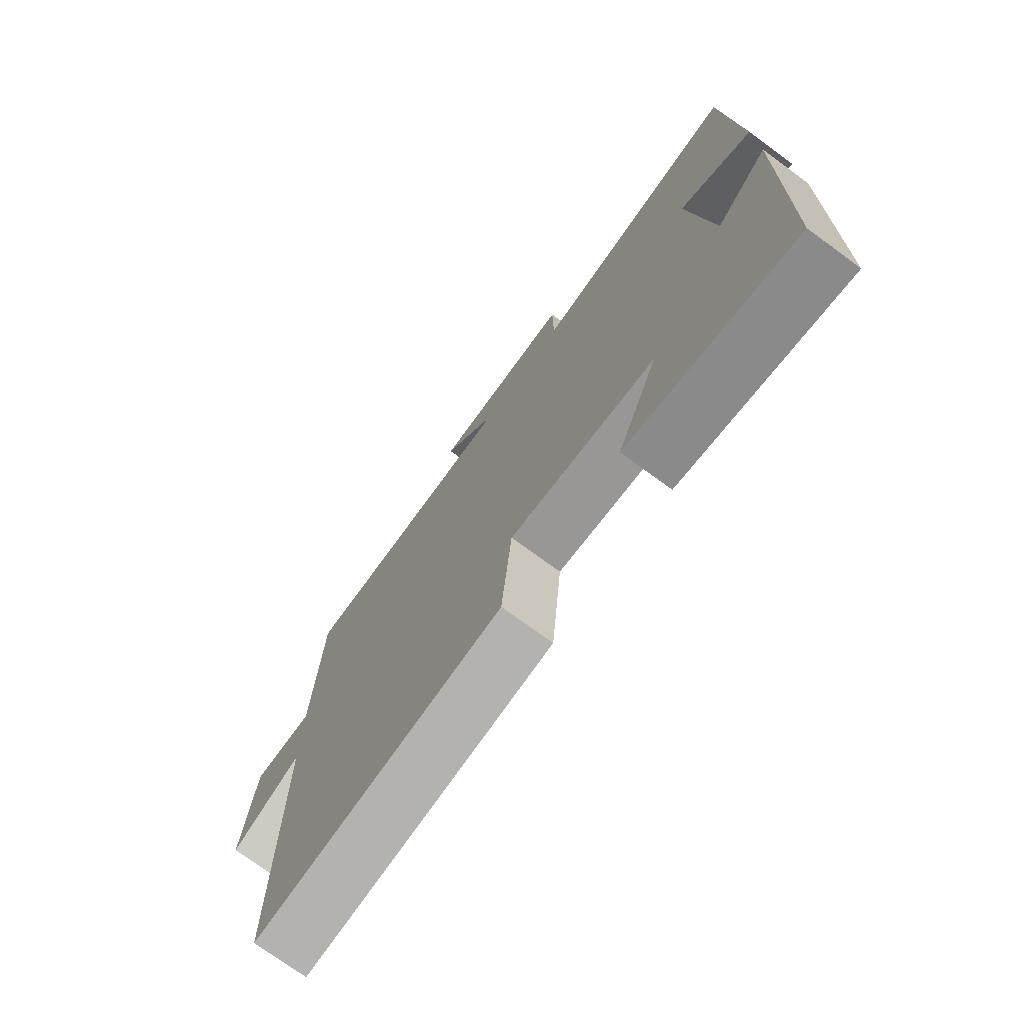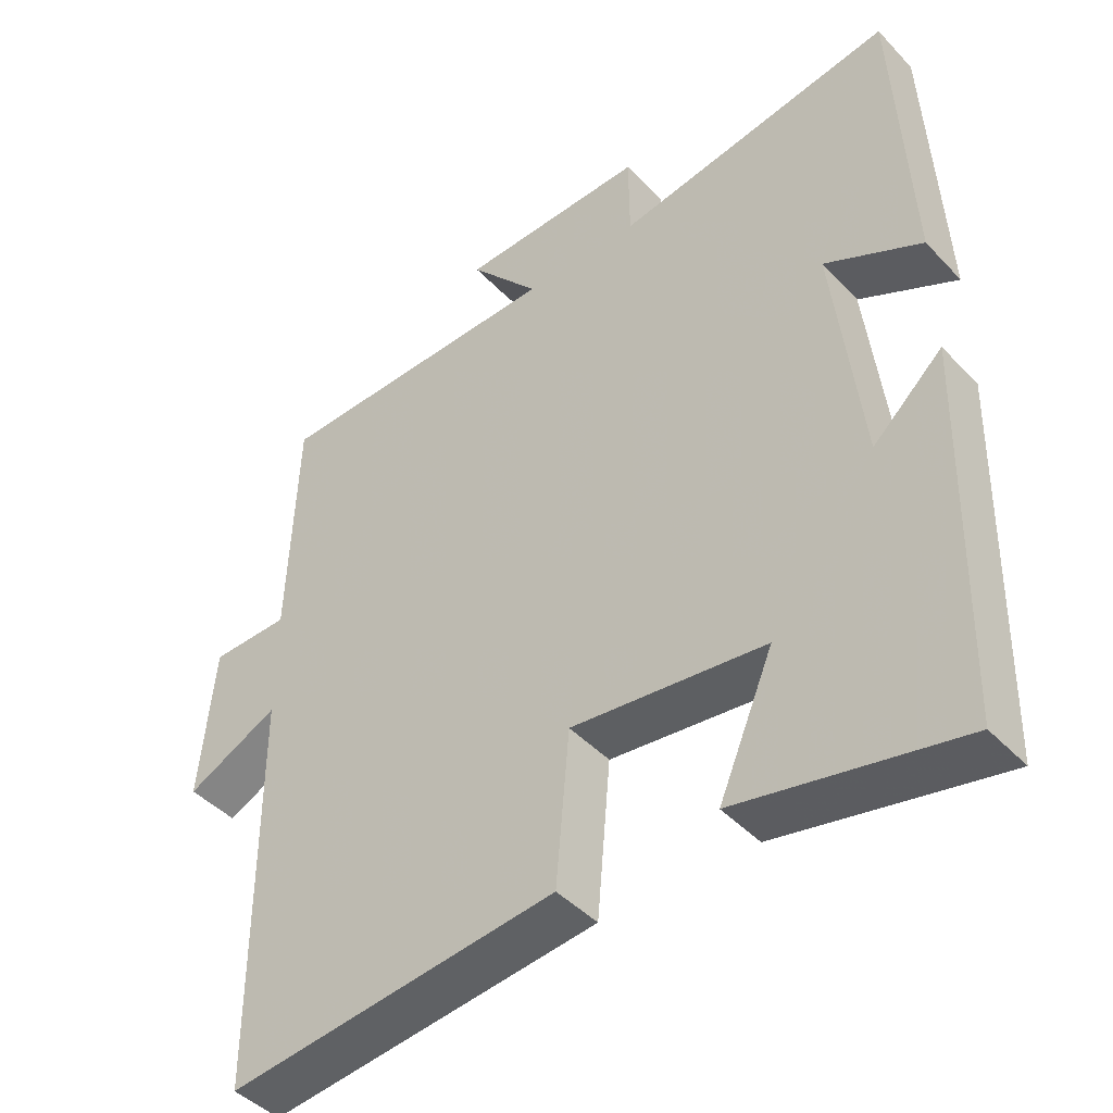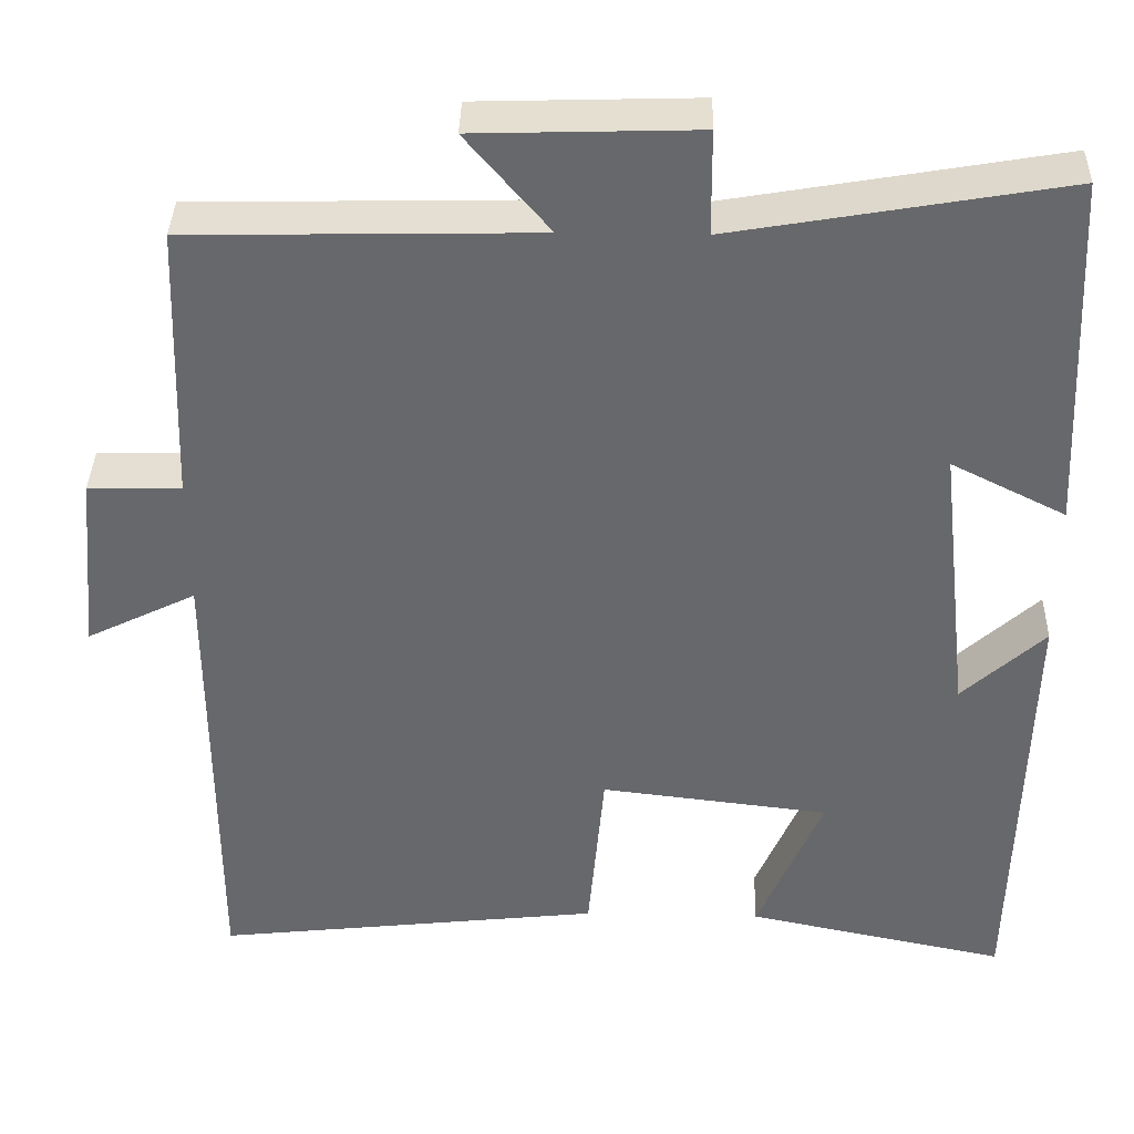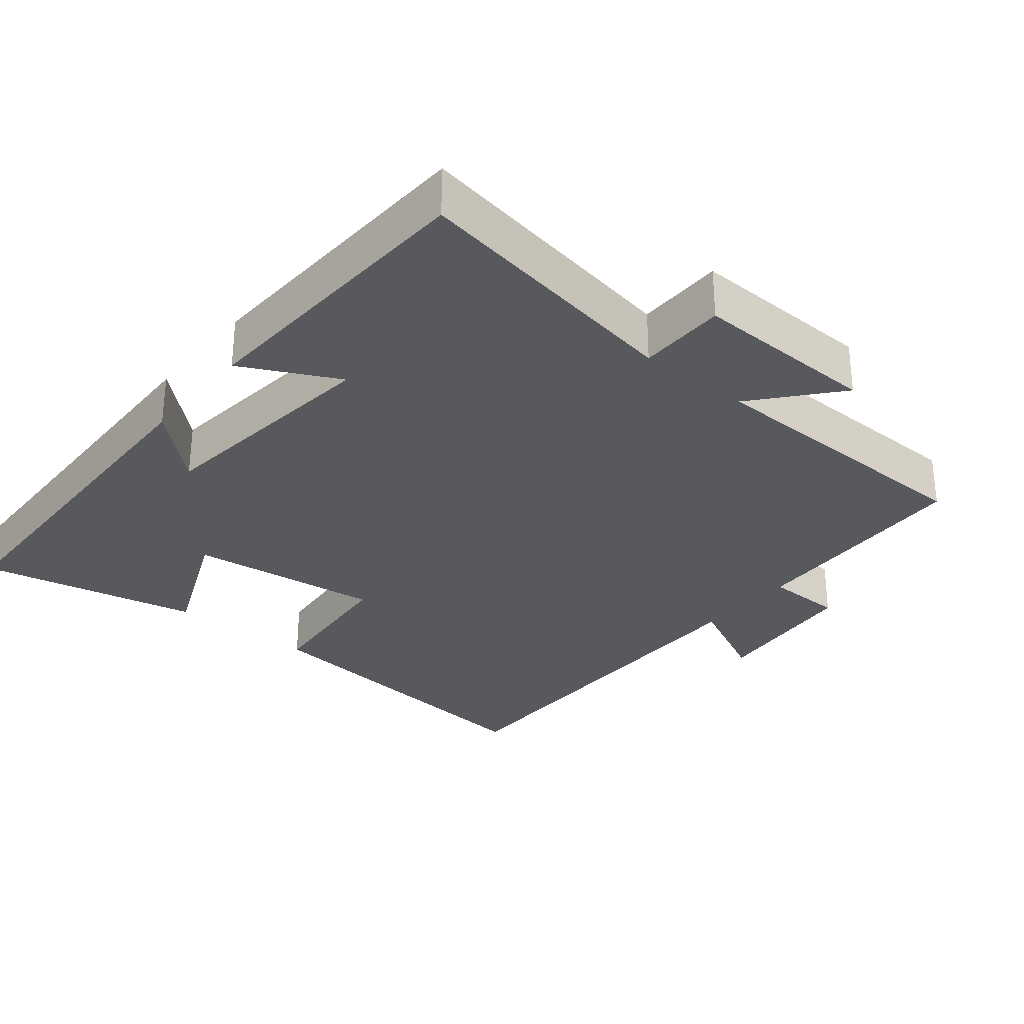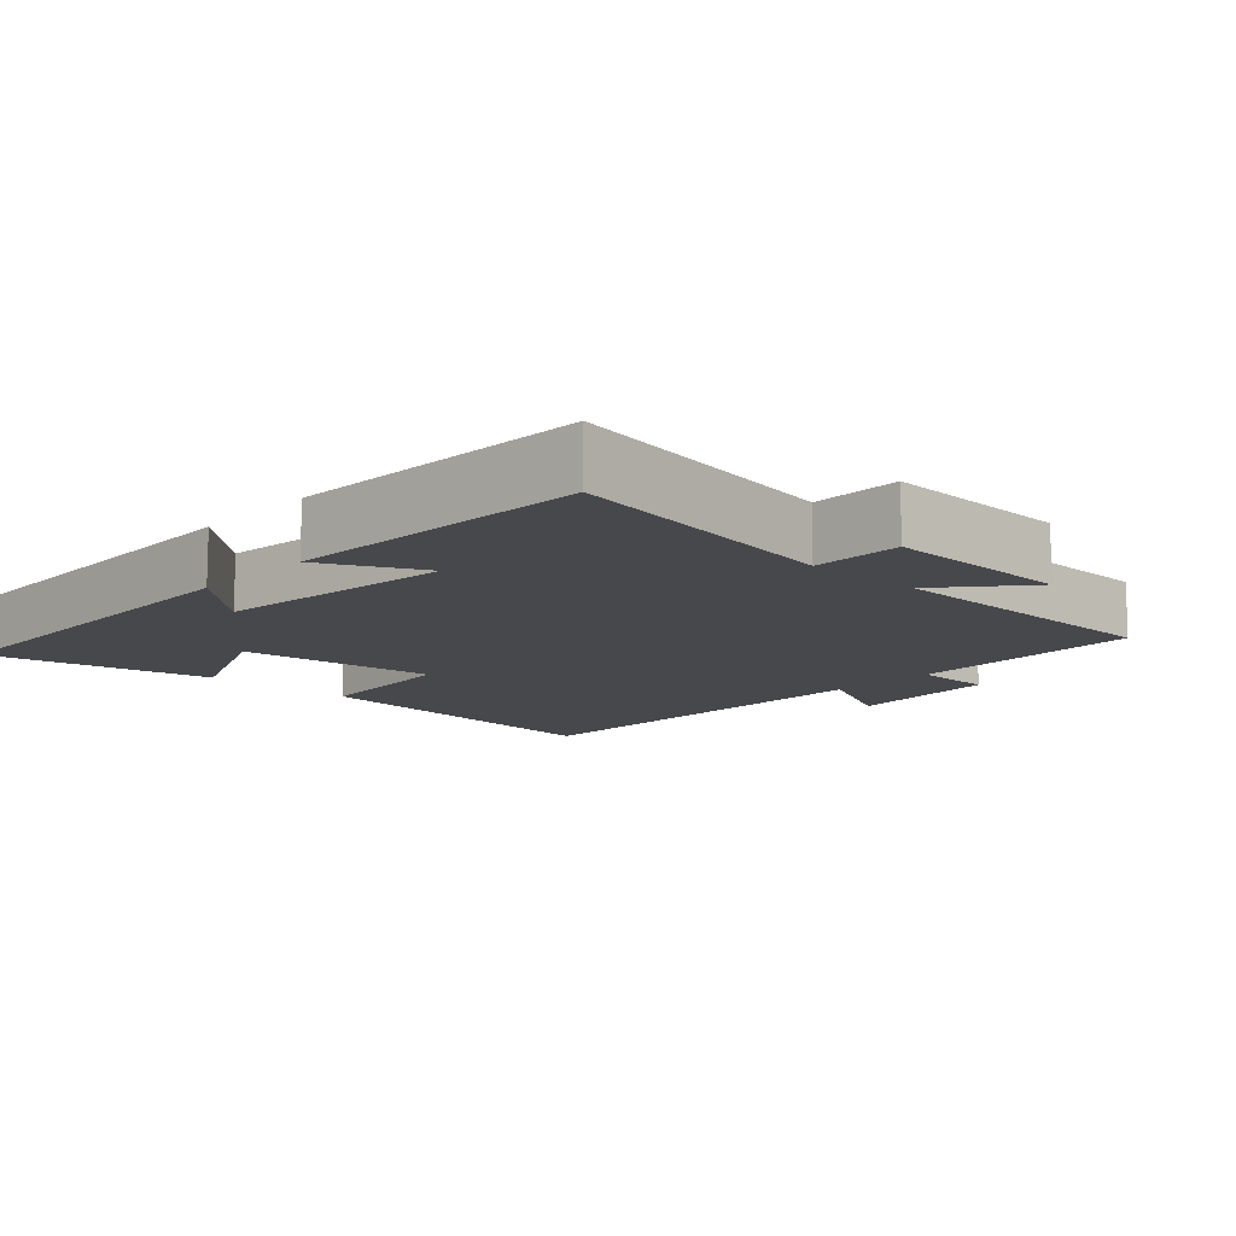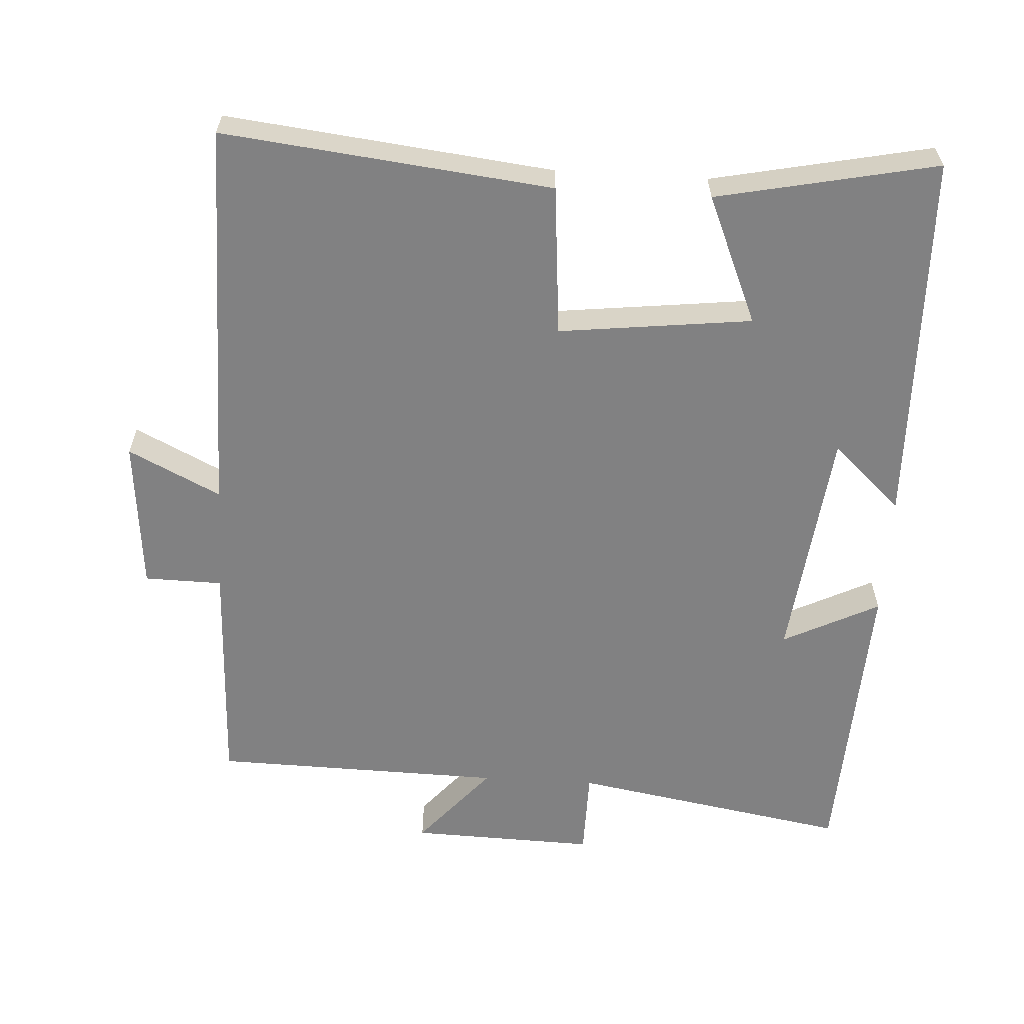
<metadata>
{"format":"obj","ext":"obj","renderer":"f3d","projection":"perspective","resolution":1024,"background":"white","views":[{"elev":-74.2,"azim":-126.2,"up":"+Z"},{"elev":-44.2,"azim":-140.3,"up":"+Z"},{"elev":37.4,"azim":-178.5,"up":"+Z"},{"elev":-30.1,"azim":-39.1,"up":"+Y"},{"elev":-11.6,"azim":-42.9,"up":"+Y"},{"elev":-60.5,"azim":176.6,"up":"+Y"}]}
</metadata>
<code>
v 0.488 0.07 0.491
v 0.5 0.07 0.16
v 0.61 0.07 0.158
v 0.63 0.07 -0.058
v 0.5 0.07 0.006
v 0.499 0.07 -0.552
v 0.037 0.07 -0.5
v 0.018 0.07 -0.287
v -0.254 0.07 -0.319
v -0.177 0.07 -0.5
v -0.487 0.07 -0.564
v -0.5 0.07 -0.034
v -0.402 0.07 -0.124
v -0.364 0.07 0.21
v -0.5 0.07 0.142
v -0.48 0.07 0.568
v -0.087 0.07 0.5
v -0.086 0.07 0.624
v 0.176 0.07 0.616
v 0.077 0.07 0.5
v 0.488 0 0.491
v 0.5 0 0.16
v 0.61 0 0.158
v 0.63 0 -0.058
v 0.5 0 0.006
v 0.499 0 -0.552
v 0.037 0 -0.5
v 0.018 0 -0.287
v -0.254 0 -0.319
v -0.177 0 -0.5
v -0.487 0 -0.564
v -0.5 0 -0.034
v -0.402 0 -0.124
v -0.364 0 0.21
v -0.5 0 0.142
v -0.48 0 0.568
v -0.087 0 0.5
v -0.086 0 0.624
v 0.176 0 0.616
v 0.077 0 0.5
f 17 18 19 20
f 17 20 1 2
f 14 15 16 17
f 13 14 17 2
f 10 11 12 13
f 9 10 13
f 8 9 13 2
f 5 6 7 8
f 5 8 2 3
f 3 4 5
f 40 39 38 37
f 22 21 40 37
f 37 36 35 34
f 22 37 34 33
f 33 32 31 30
f 33 30 29
f 22 33 29 28
f 28 27 26 25
f 23 22 28 25
f 25 24 23
f 1 21 22 2
f 2 22 23 3
f 3 23 24 4
f 4 24 25 5
f 5 25 26 6
f 6 26 27 7
f 7 27 28 8
f 8 28 29 9
f 9 29 30 10
f 10 30 31 11
f 11 31 32 12
f 12 32 33 13
f 13 33 34 14
f 14 34 35 15
f 15 35 36 16
f 16 36 37 17
f 17 37 38 18
f 18 38 39 19
f 19 39 40 20
f 20 40 21 1

</code>
